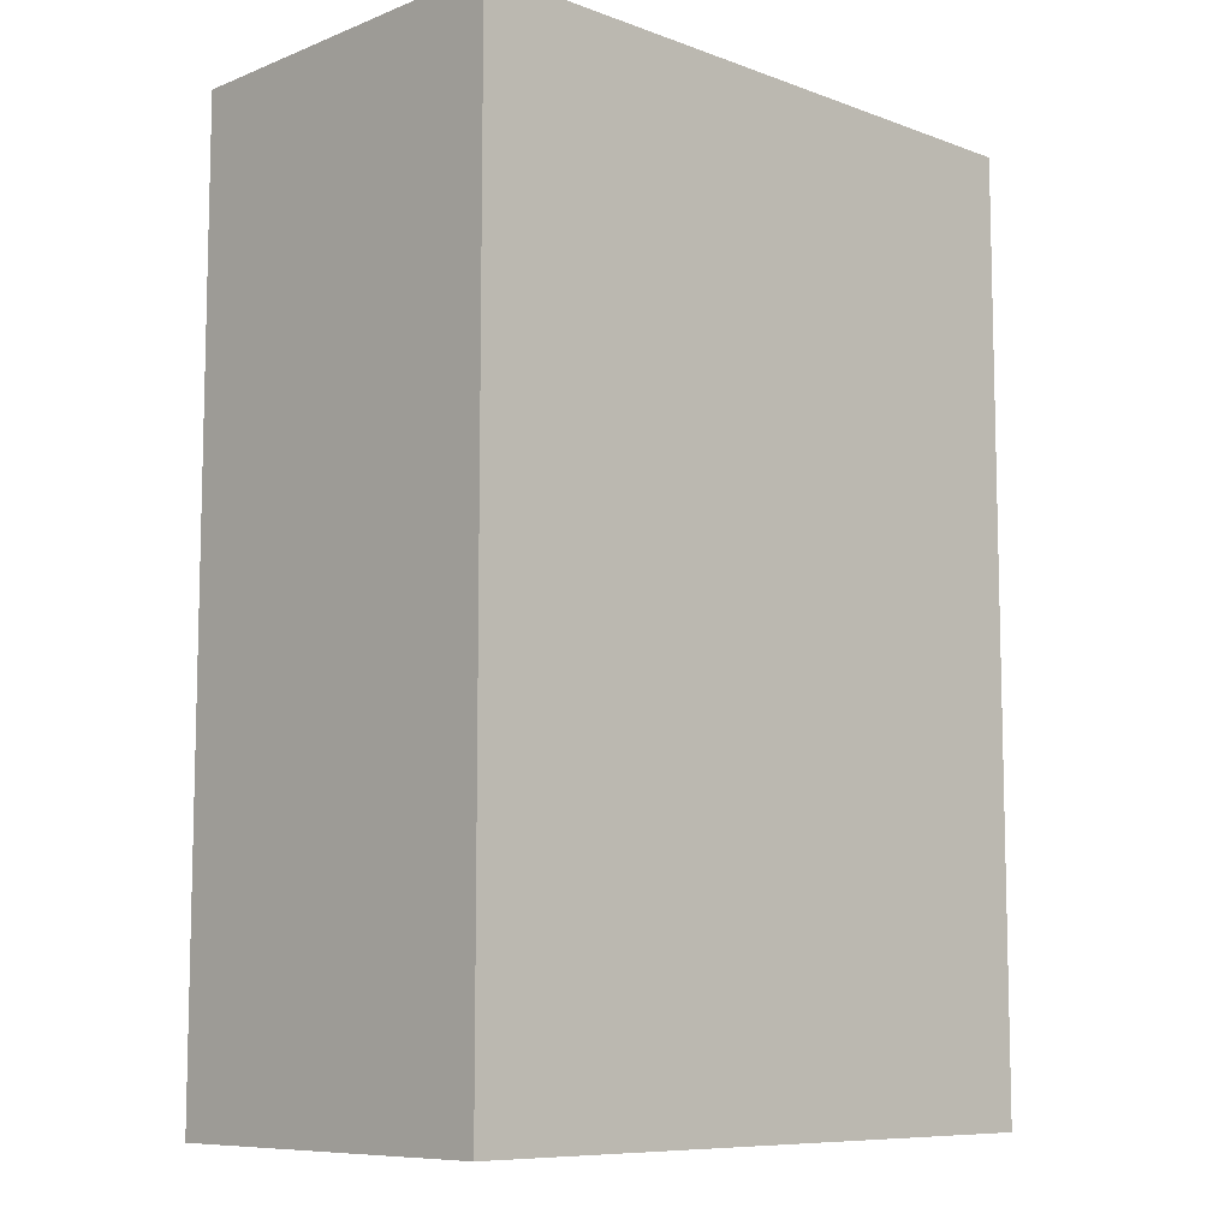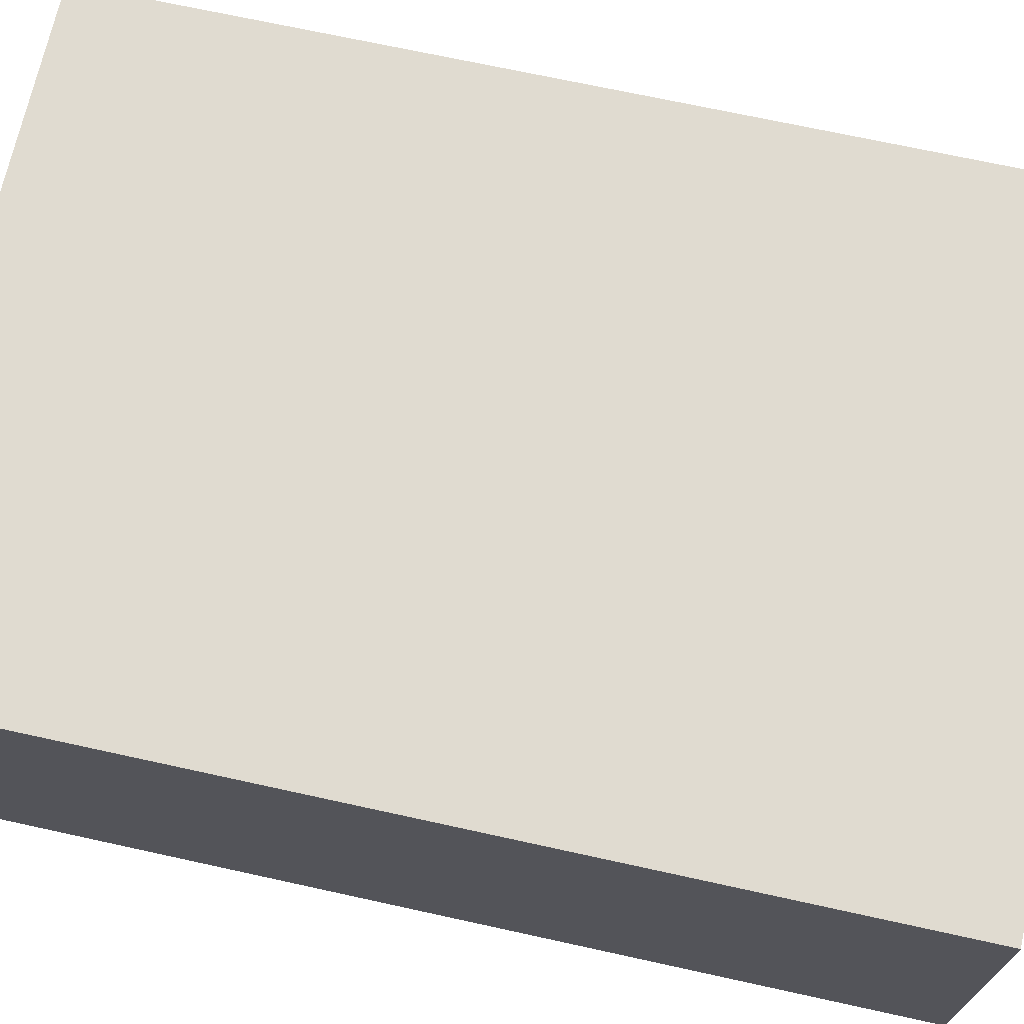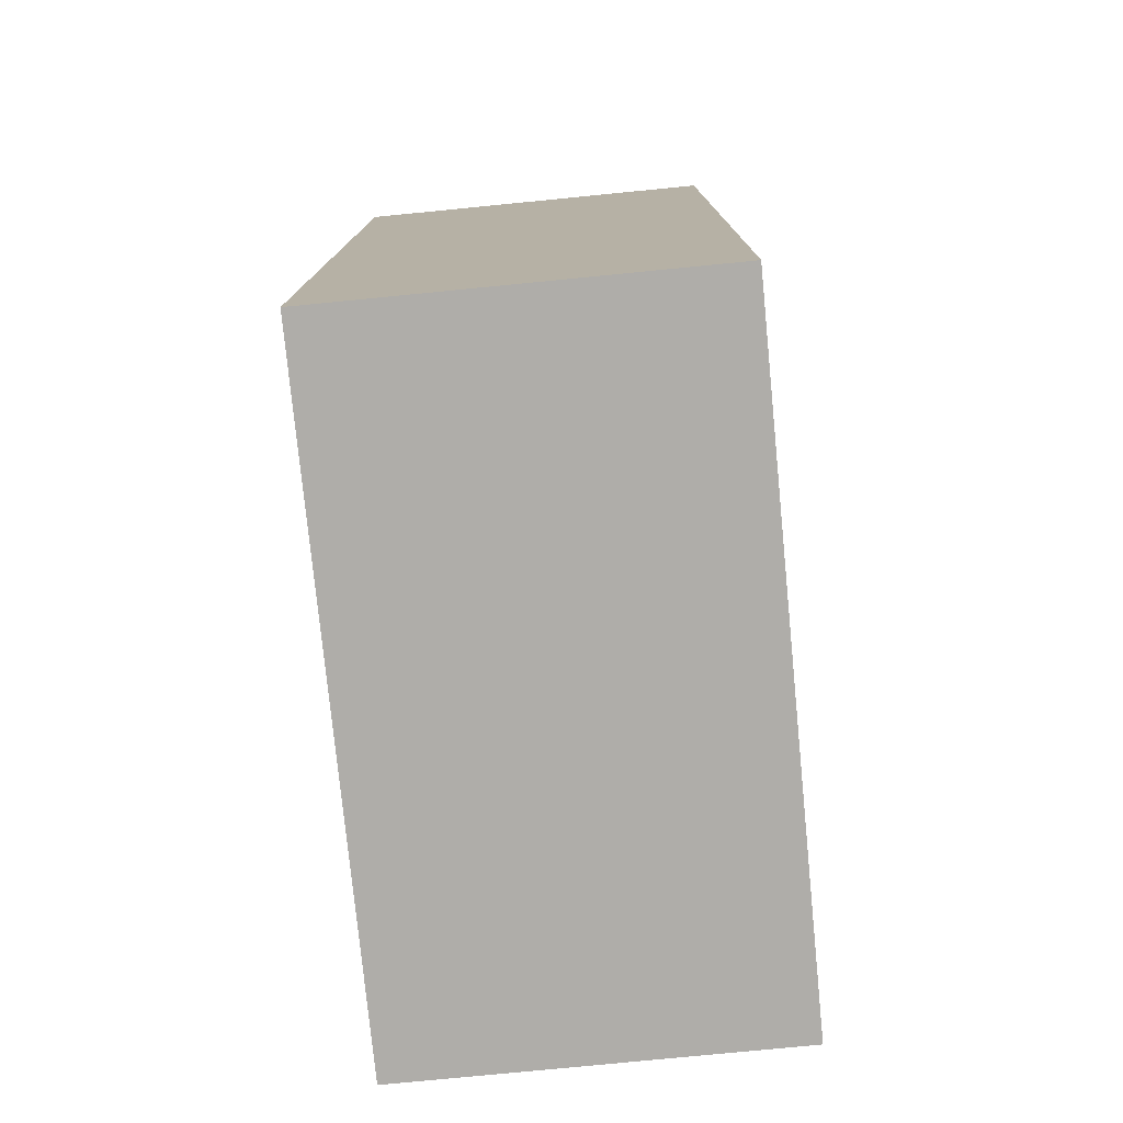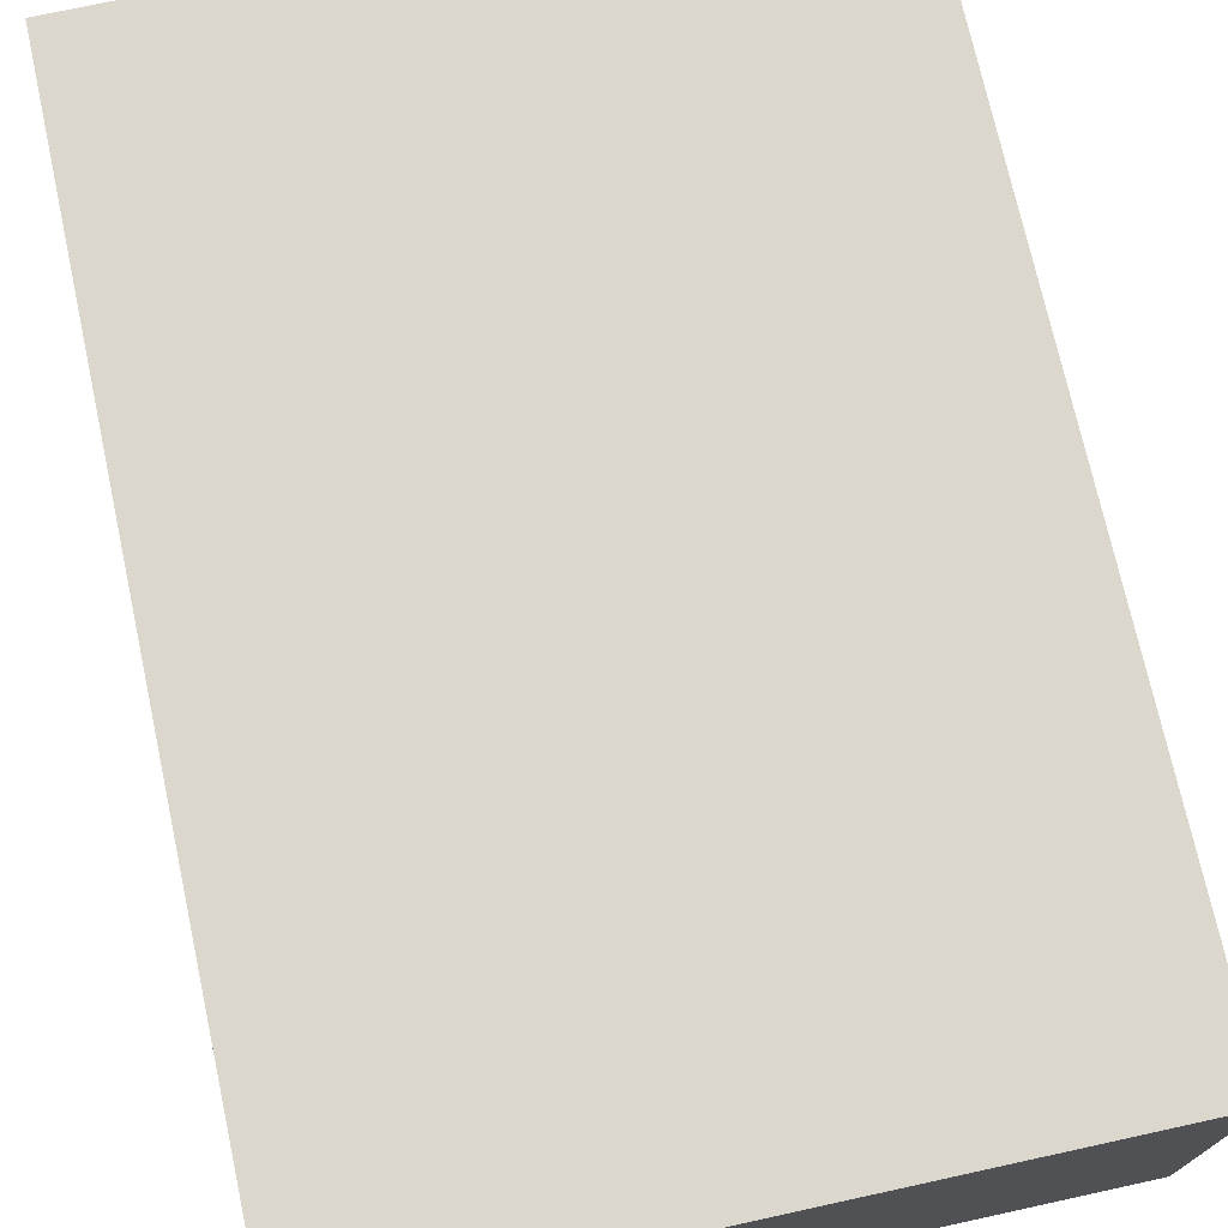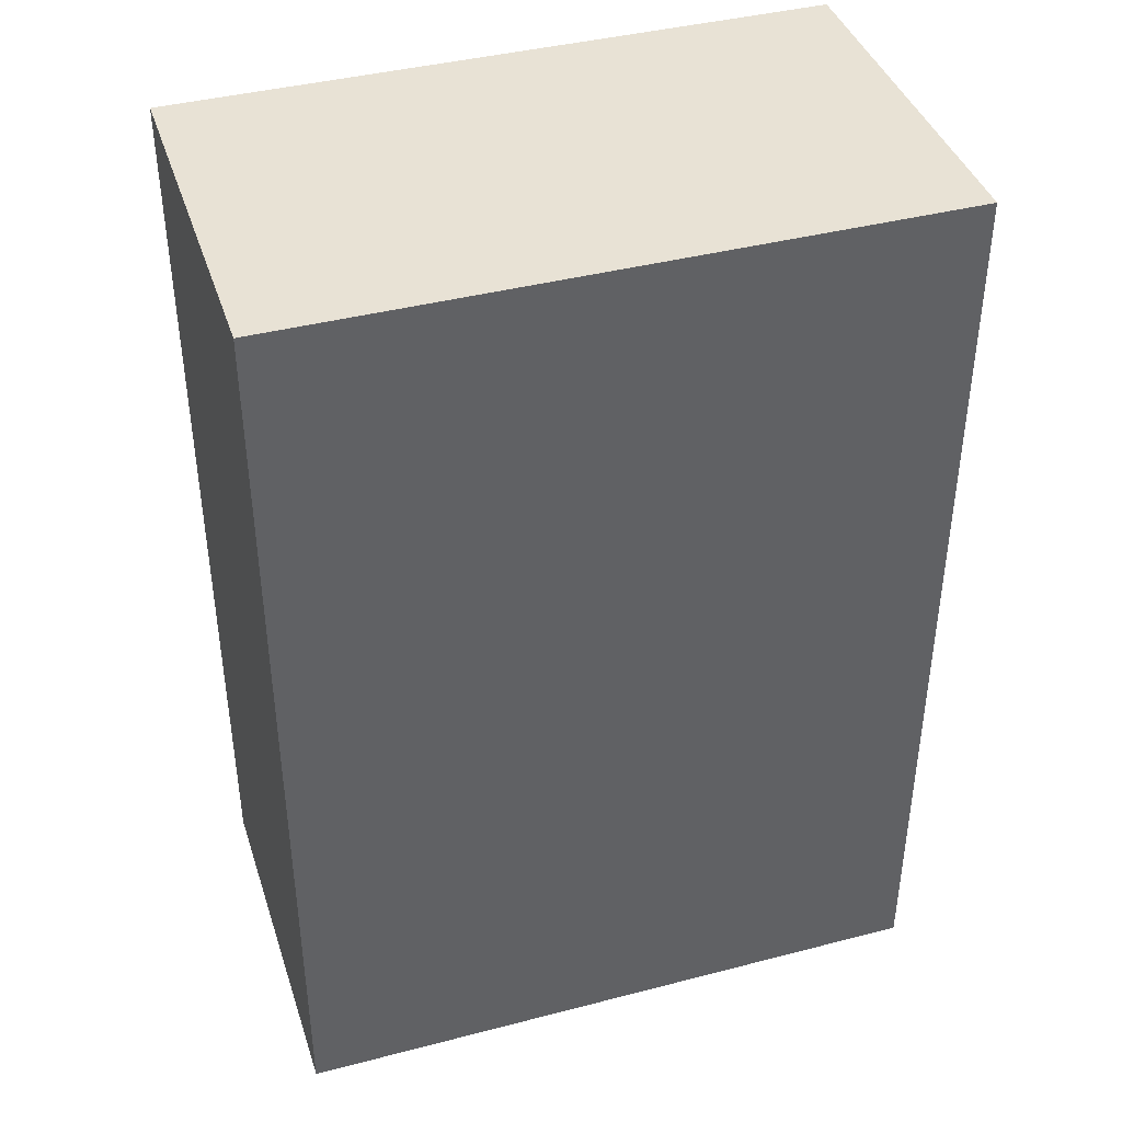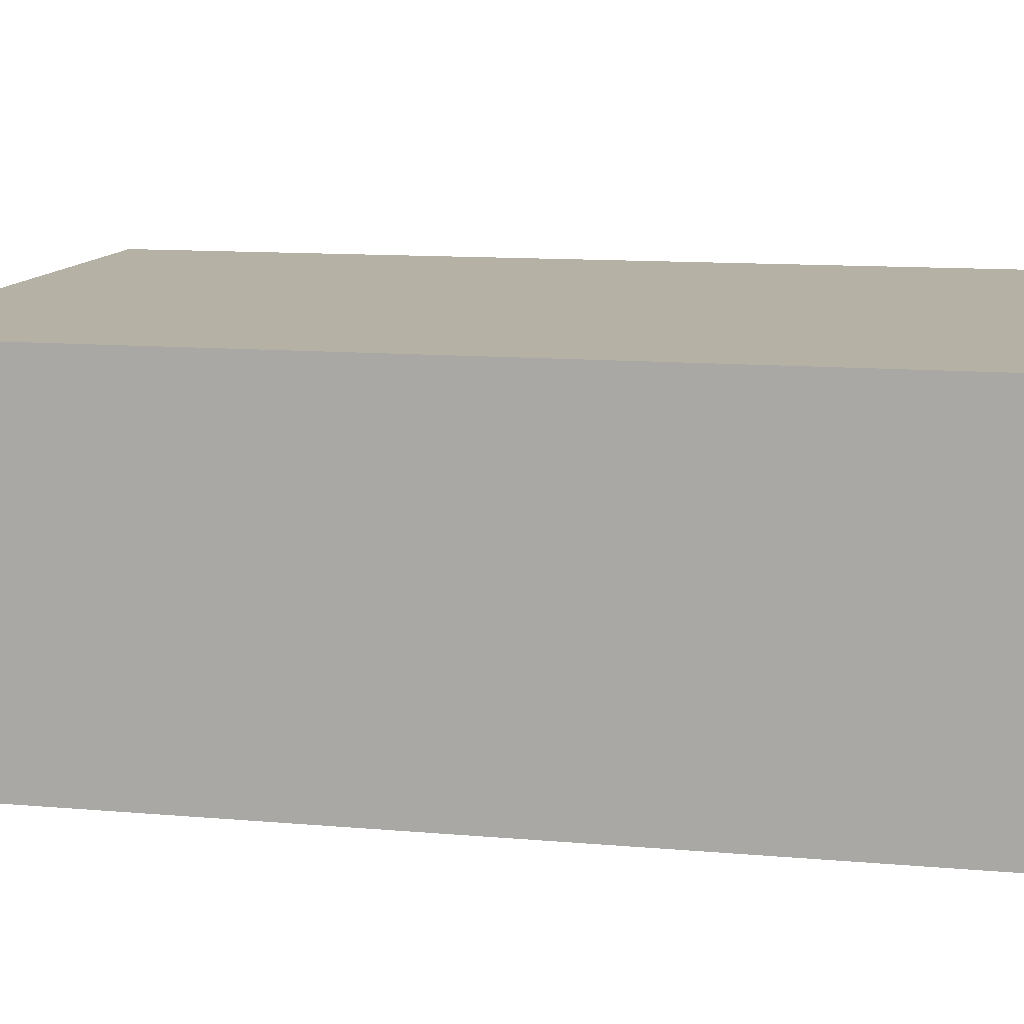
<metadata>
{"format":"obj","ext":"obj","renderer":"f3d","projection":"perspective","resolution":1024,"background":"white","views":[{"elev":-8.8,"azim":-44.0,"up":"+Y"},{"elev":70.2,"azim":102.4,"up":"+Z"},{"elev":-77.3,"azim":95.6,"up":"+Y"},{"elev":73.2,"azim":167.7,"up":"+Z"},{"elev":40.7,"azim":-17.6,"up":"+Y"},{"elev":11.8,"azim":-78.2,"up":"+Z"}]}
</metadata>
<code>
o
v 0 2 0
v 0 2 -1.6
v 0 6 0
v 0 6 -1.6
v 2.8 2 0
v 2.8 2 -1.6
v 2.8 6 0
v 2.8 6 -1.6
v 0 2 0
v 0 6 0
v 2.8 2 0
v 2.8 6 0
v 0 2 -1.6
v 0 6 -1.6
v 2.8 2 -1.6
v 2.8 6 -1.6
v 0 2 0
v 2.8 2 0
v 0 2 -1.6
v 2.8 2 -1.6
v 0 6 0
v 2.8 6 0
v 0 6 -1.6
v 2.8 6 -1.6
f 3 2 1
f 4 2 3
f 5 6 7
f 7 6 8
f 11 10 9
f 12 10 11
f 13 14 15
f 15 14 16
f 19 18 17
f 20 18 19
f 21 22 23
f 23 22 24

</code>
